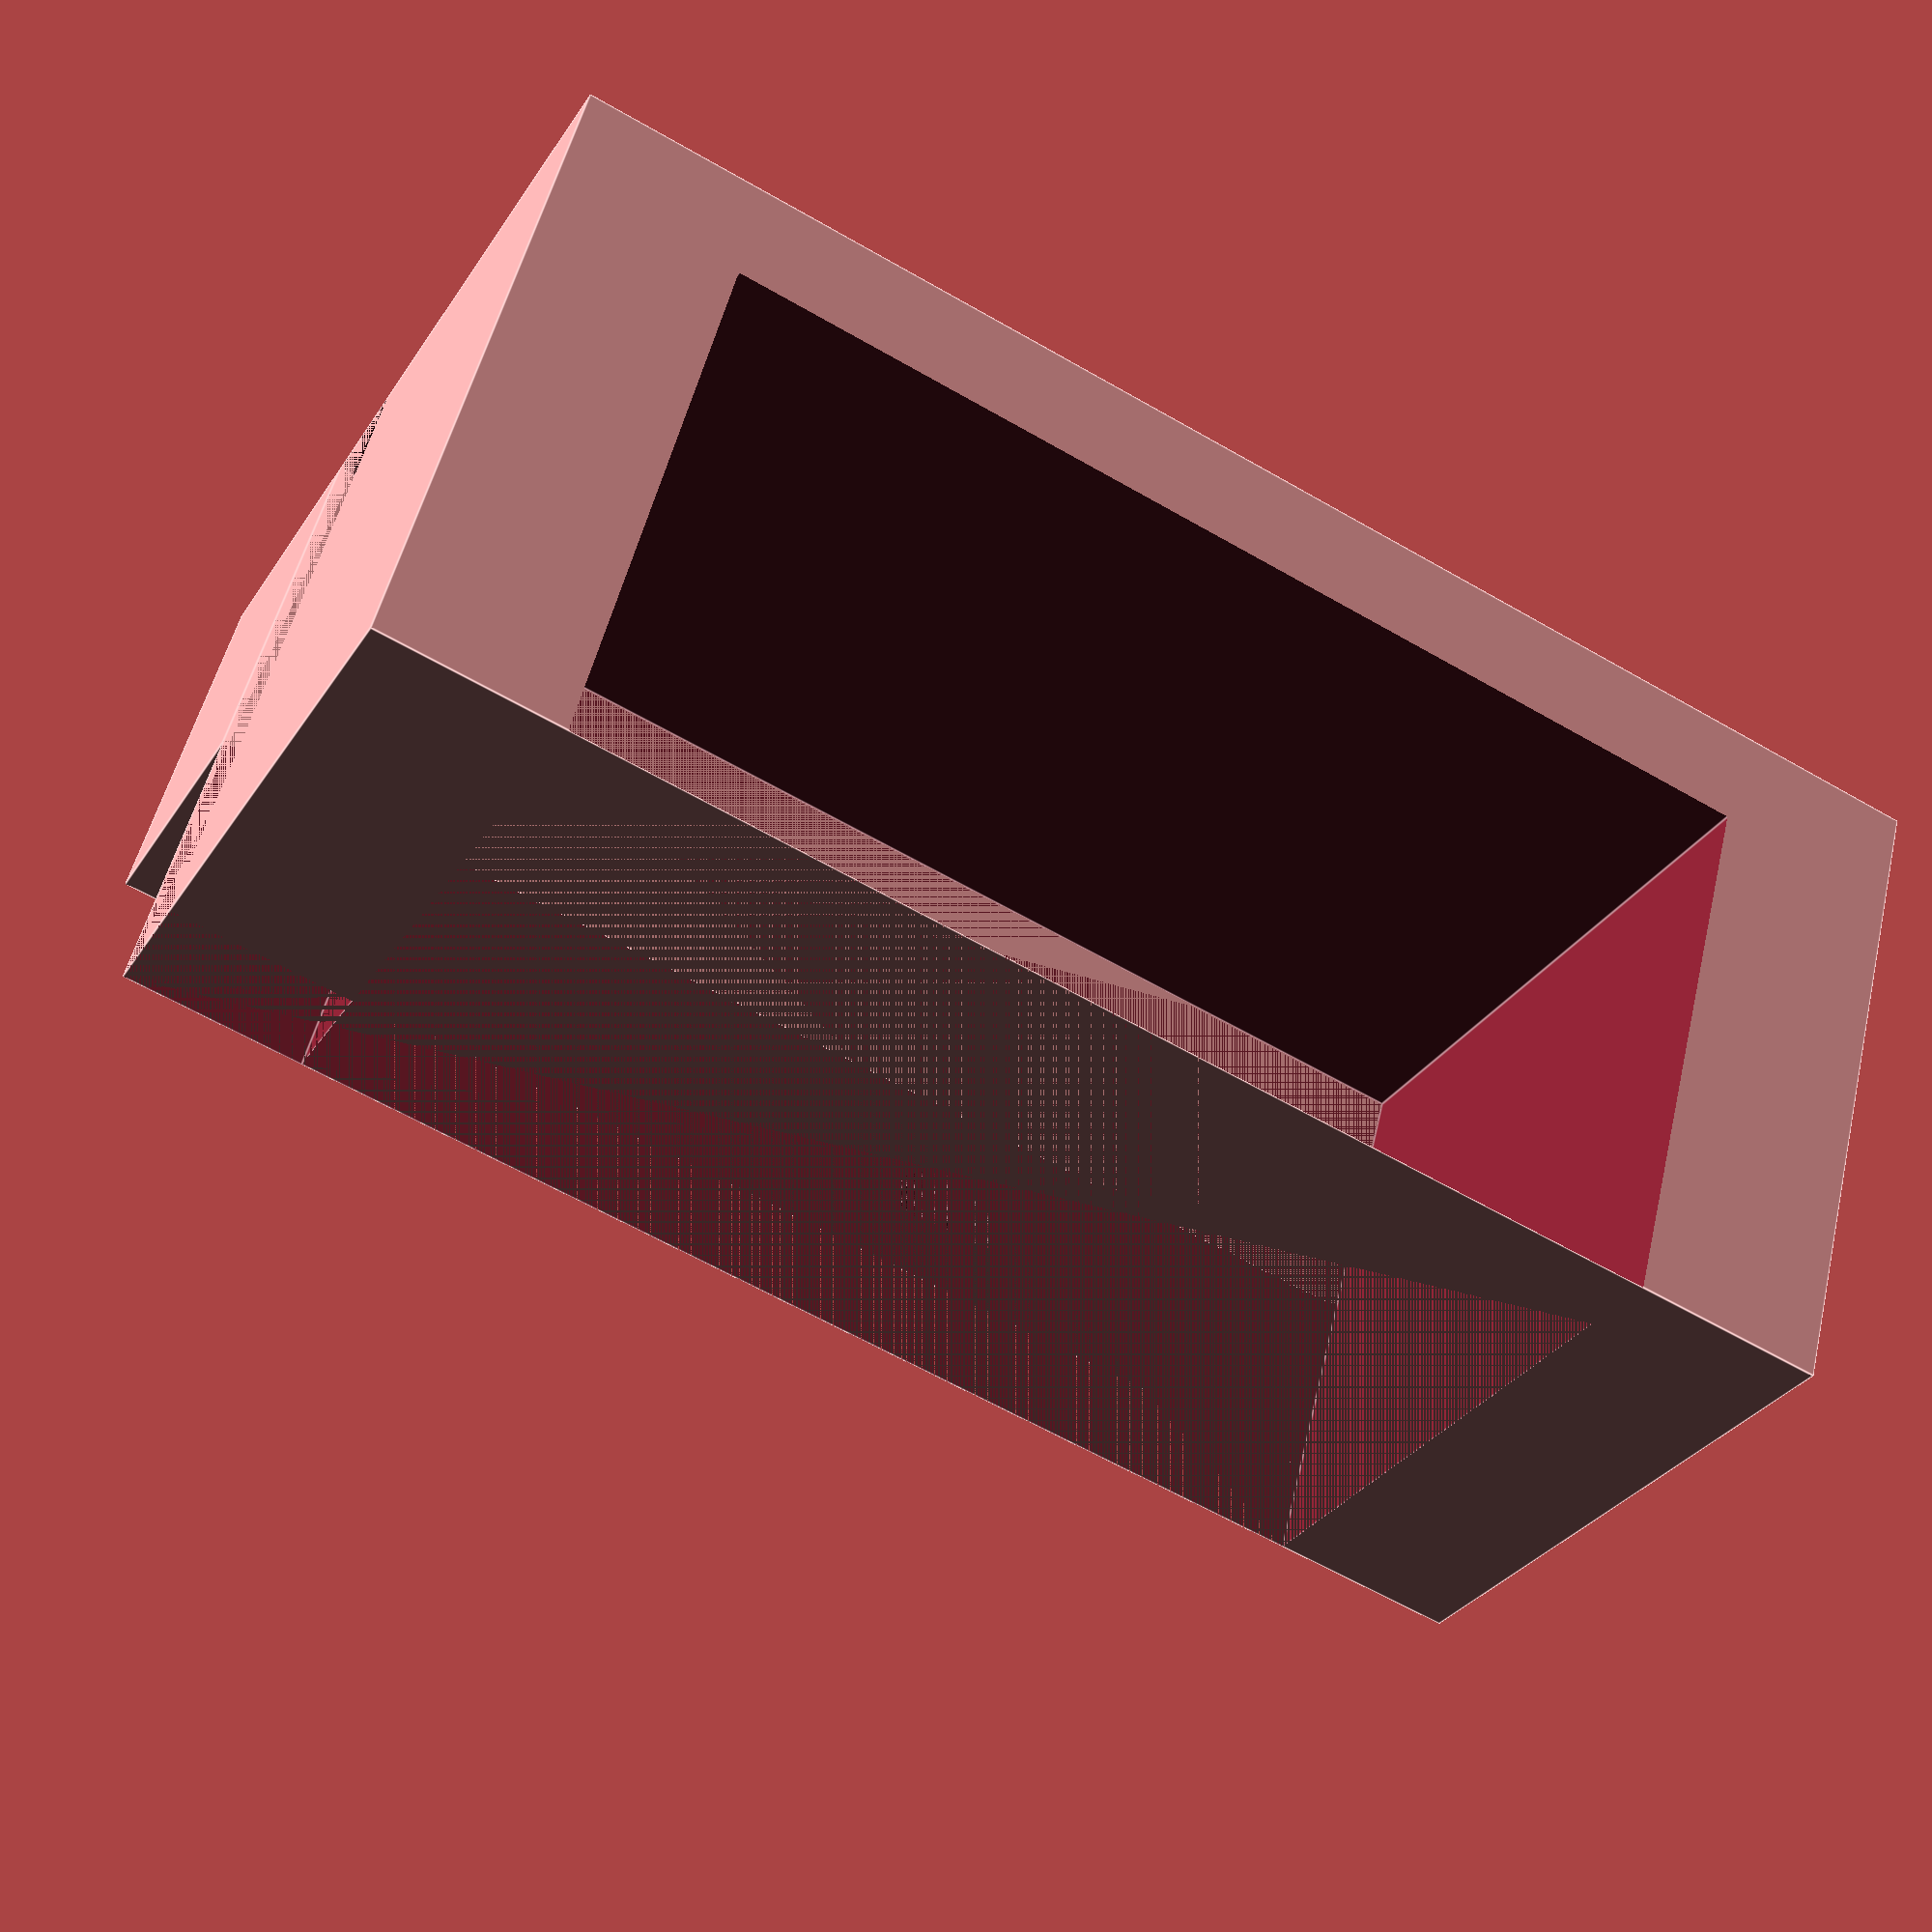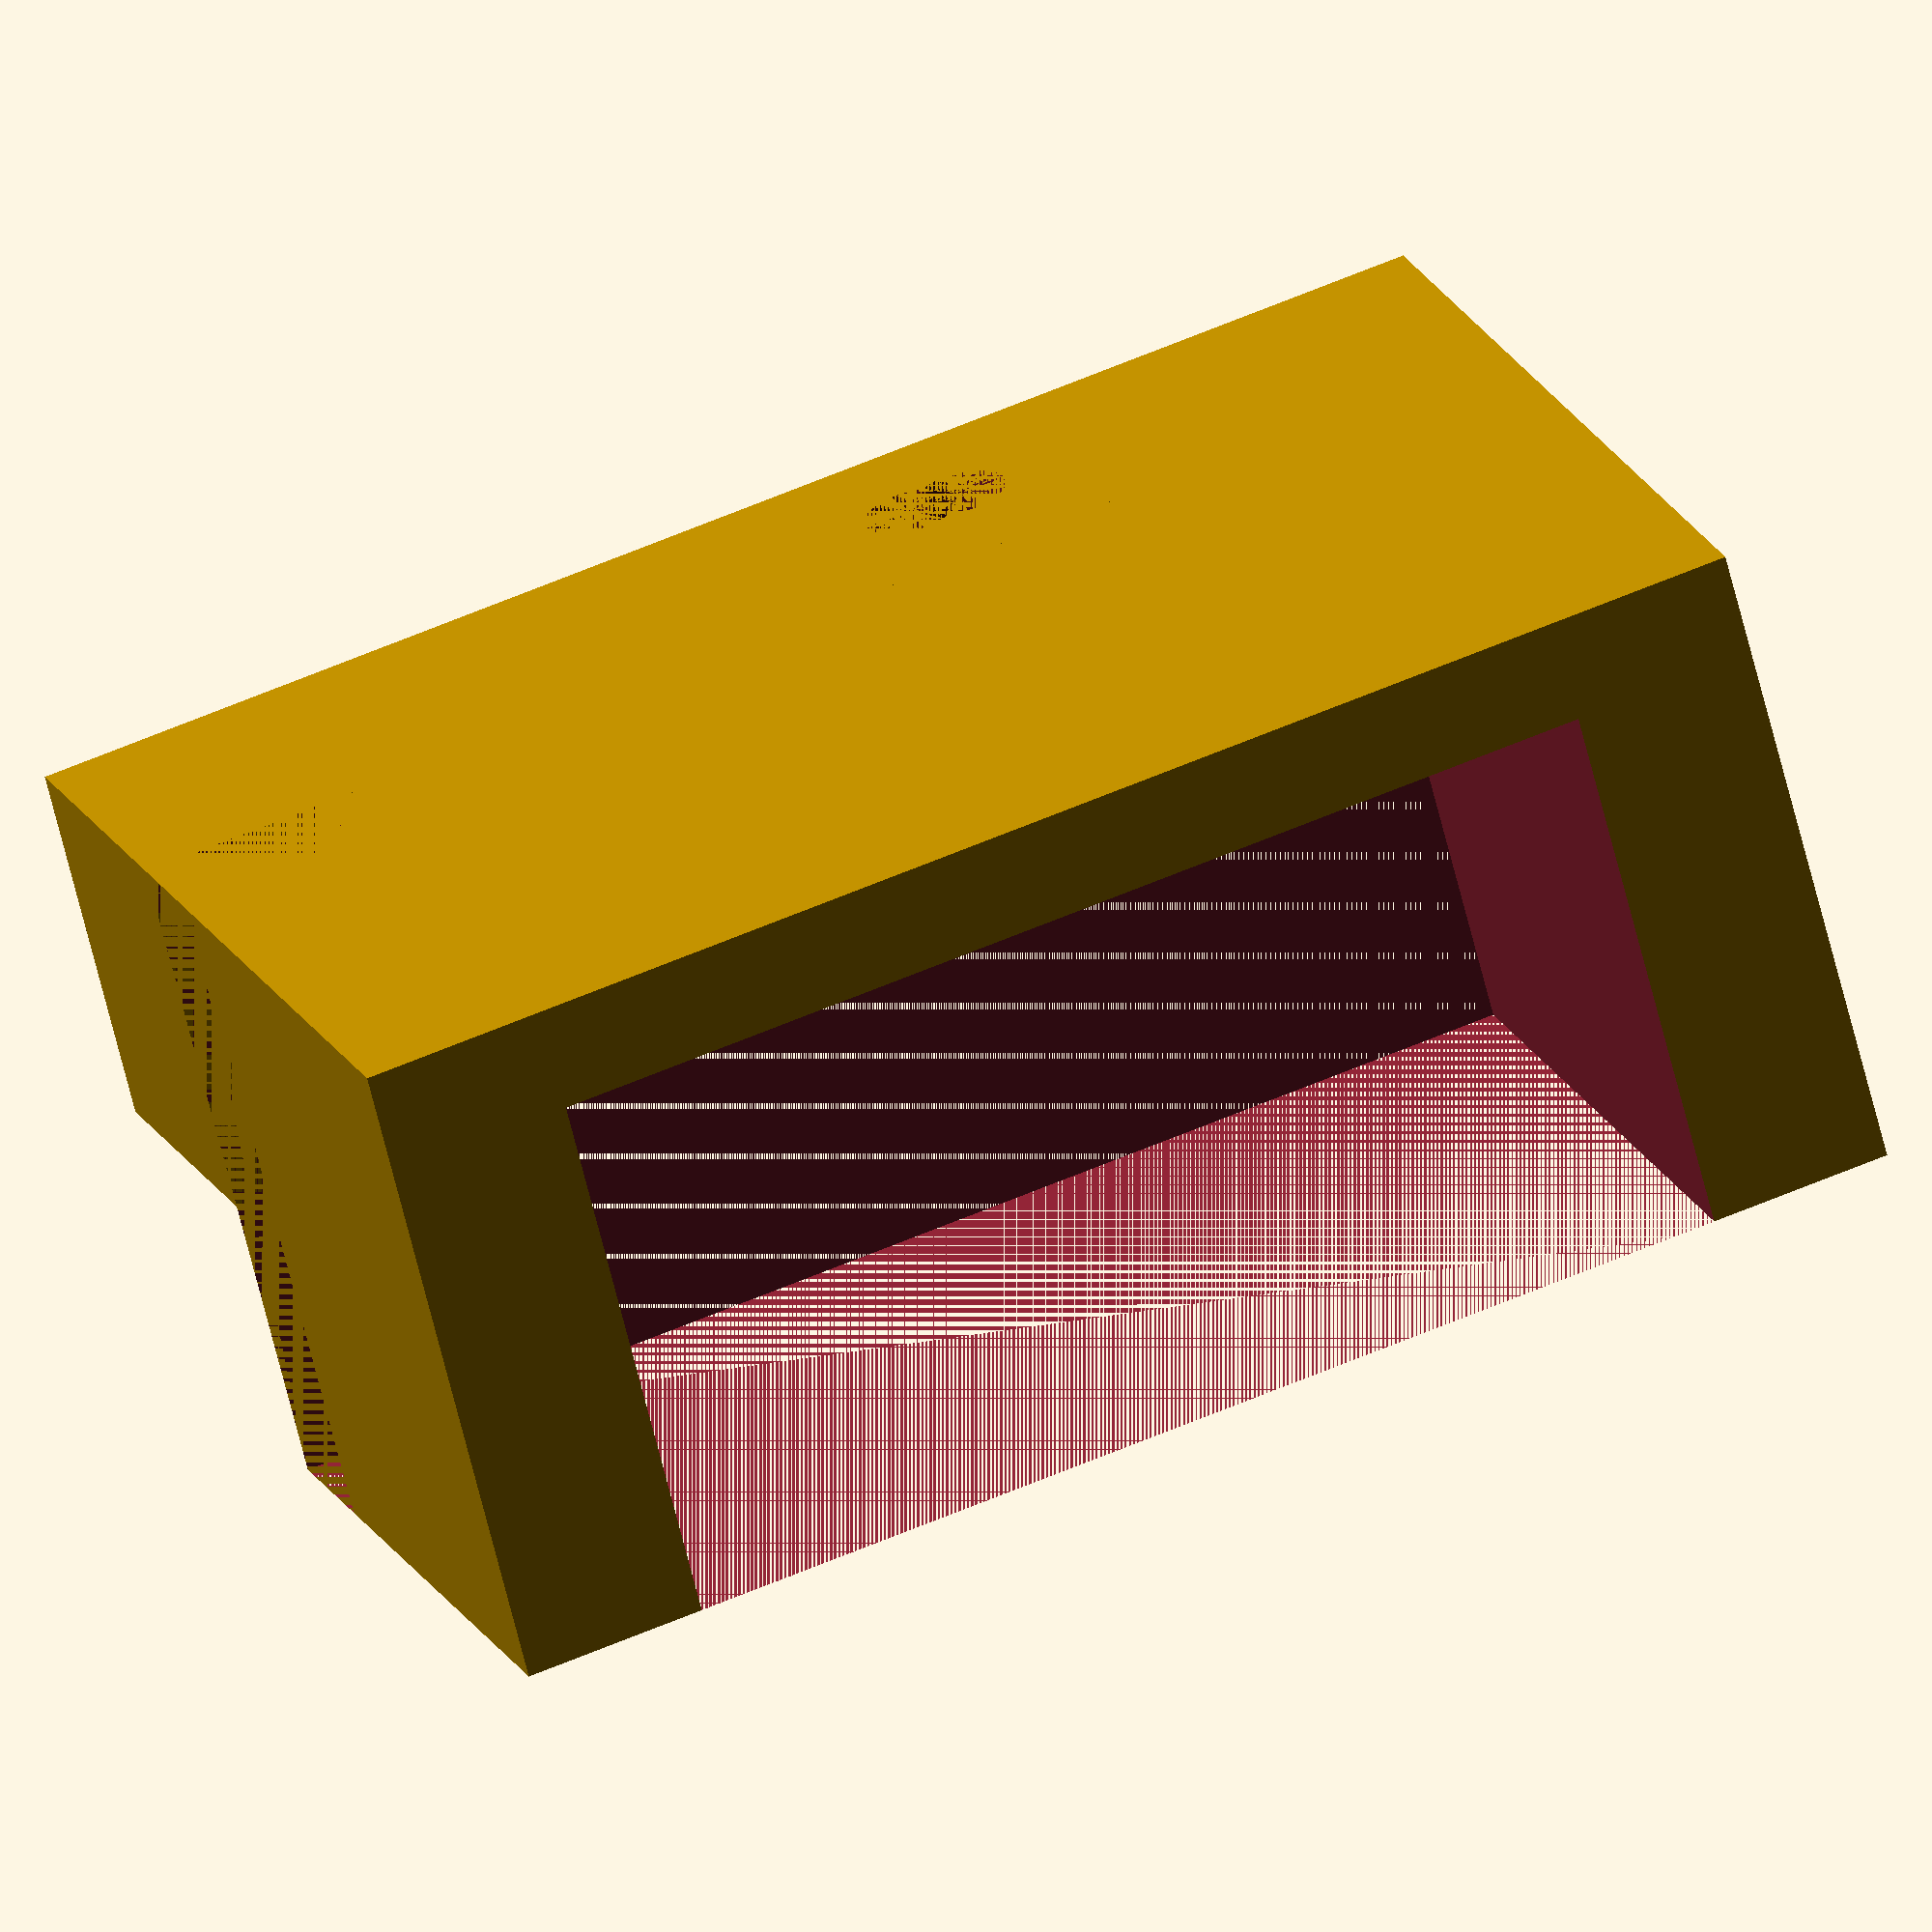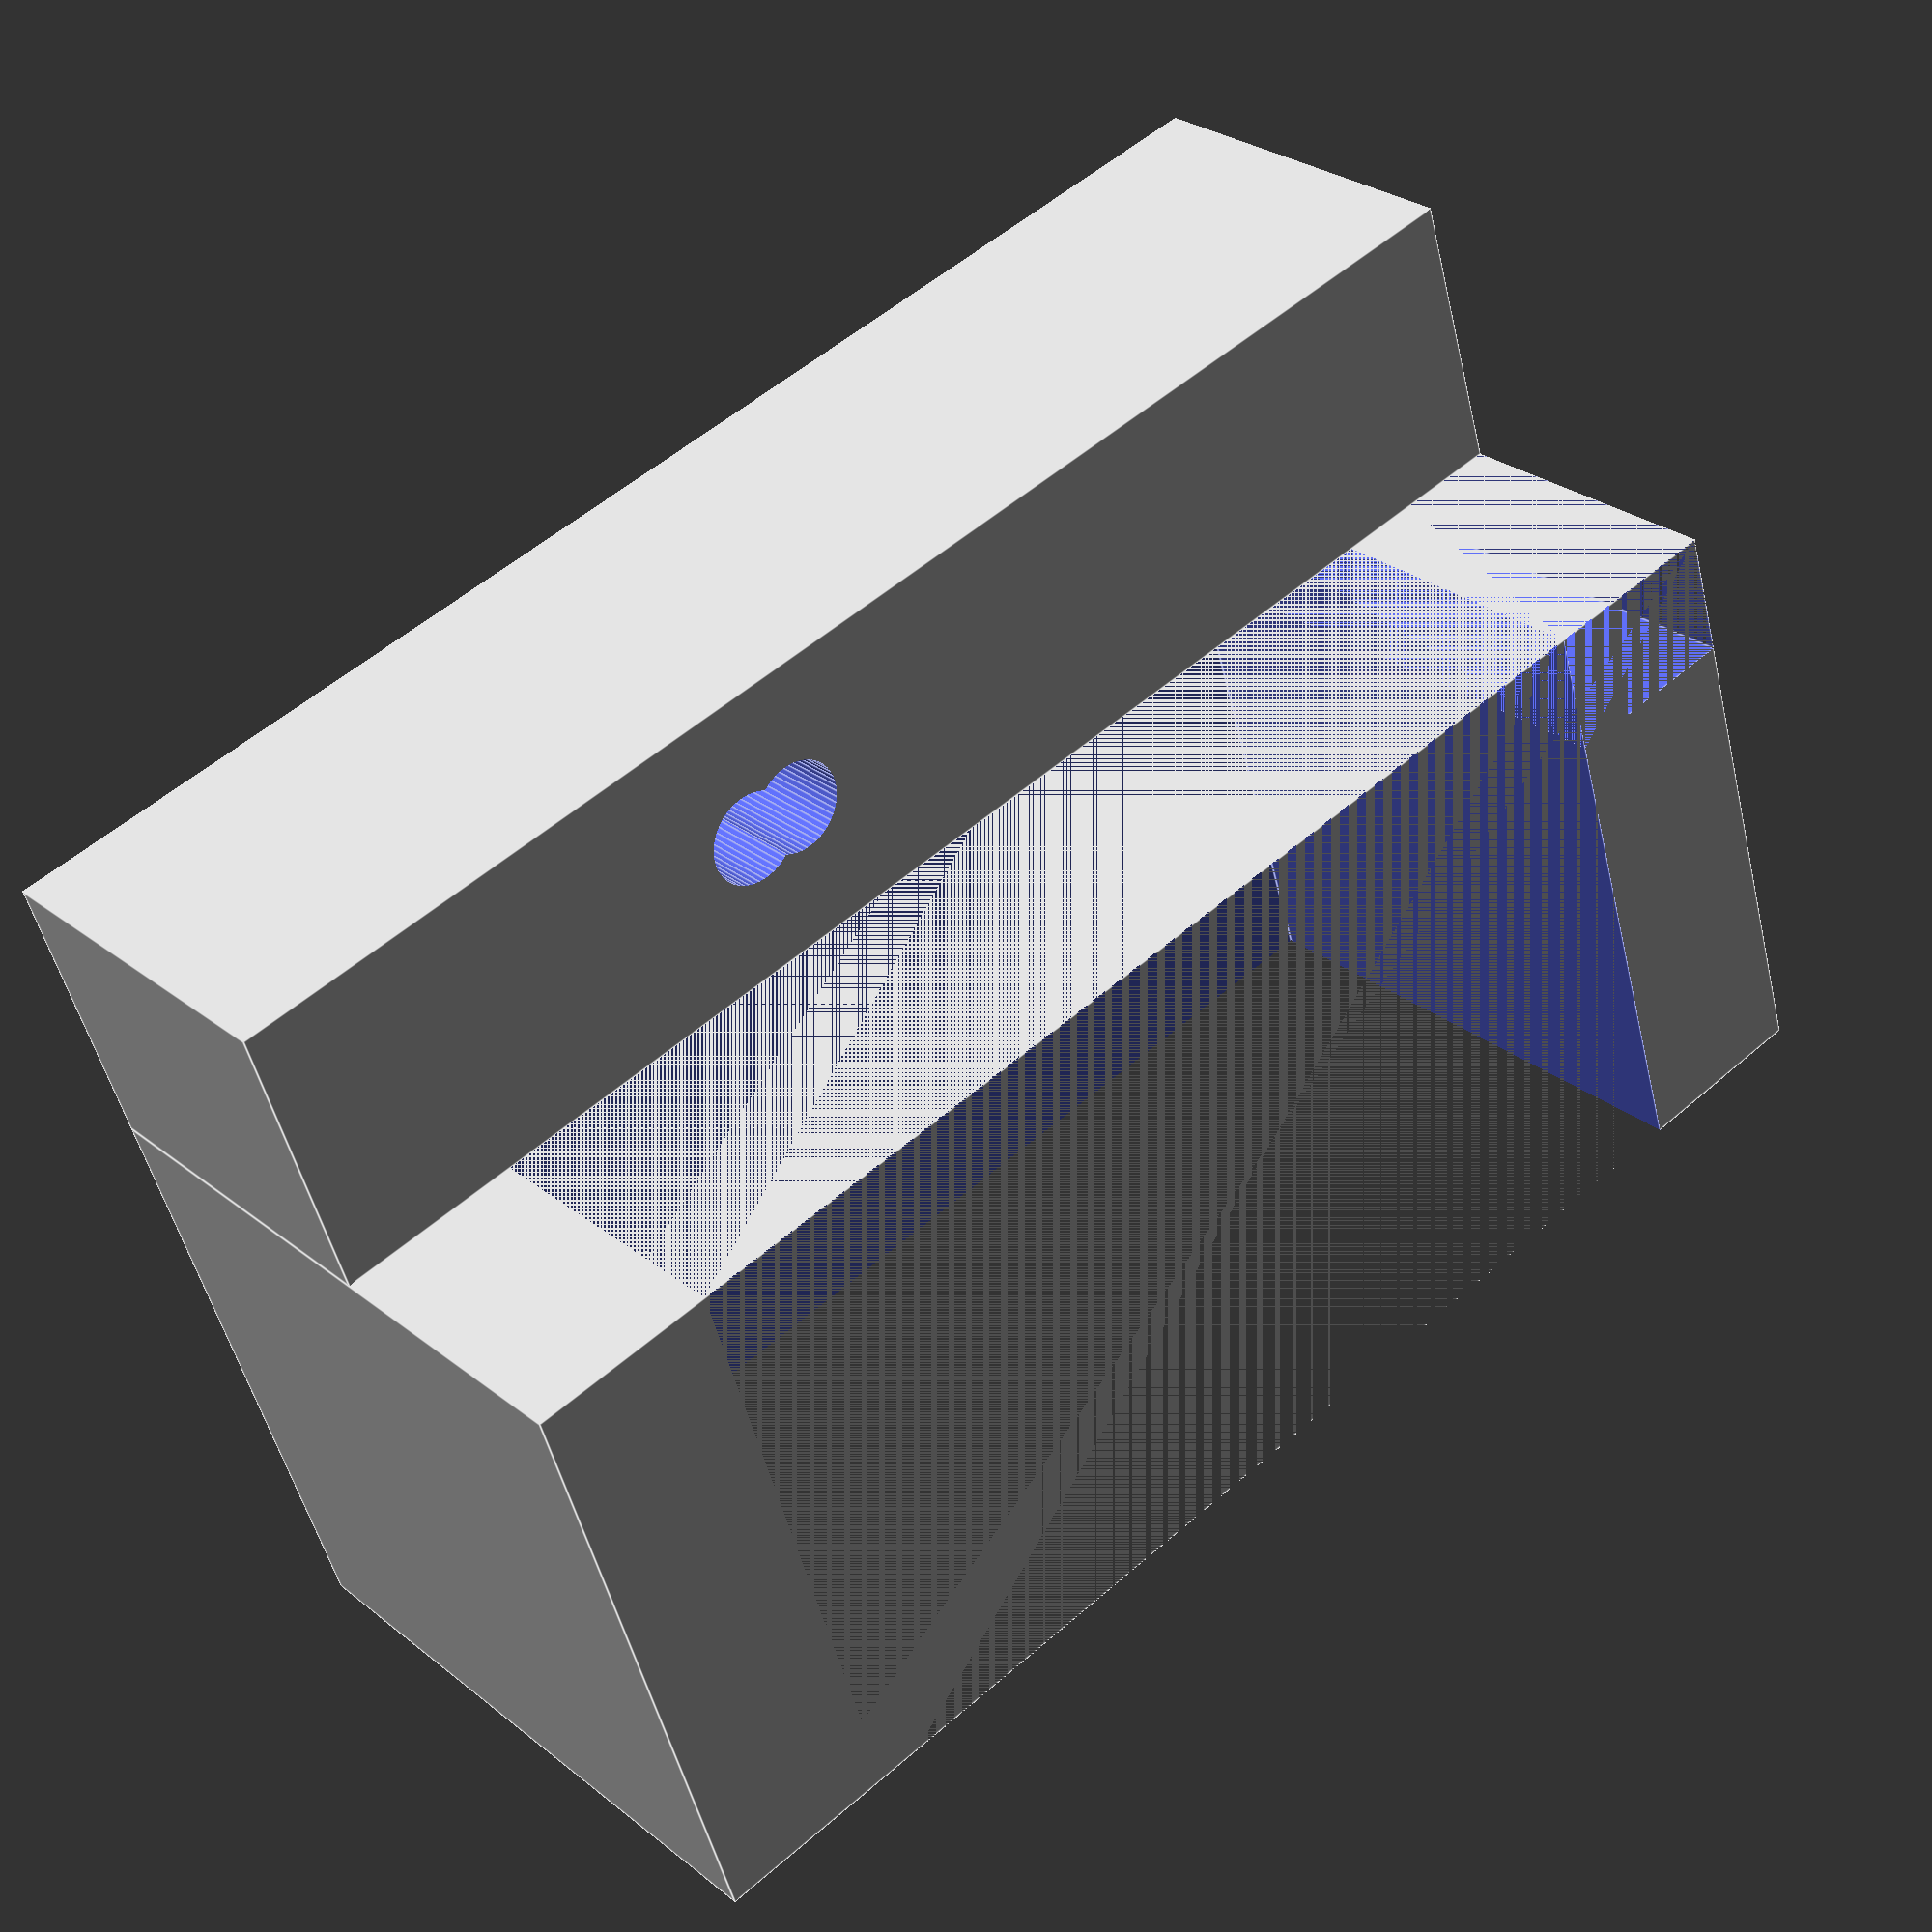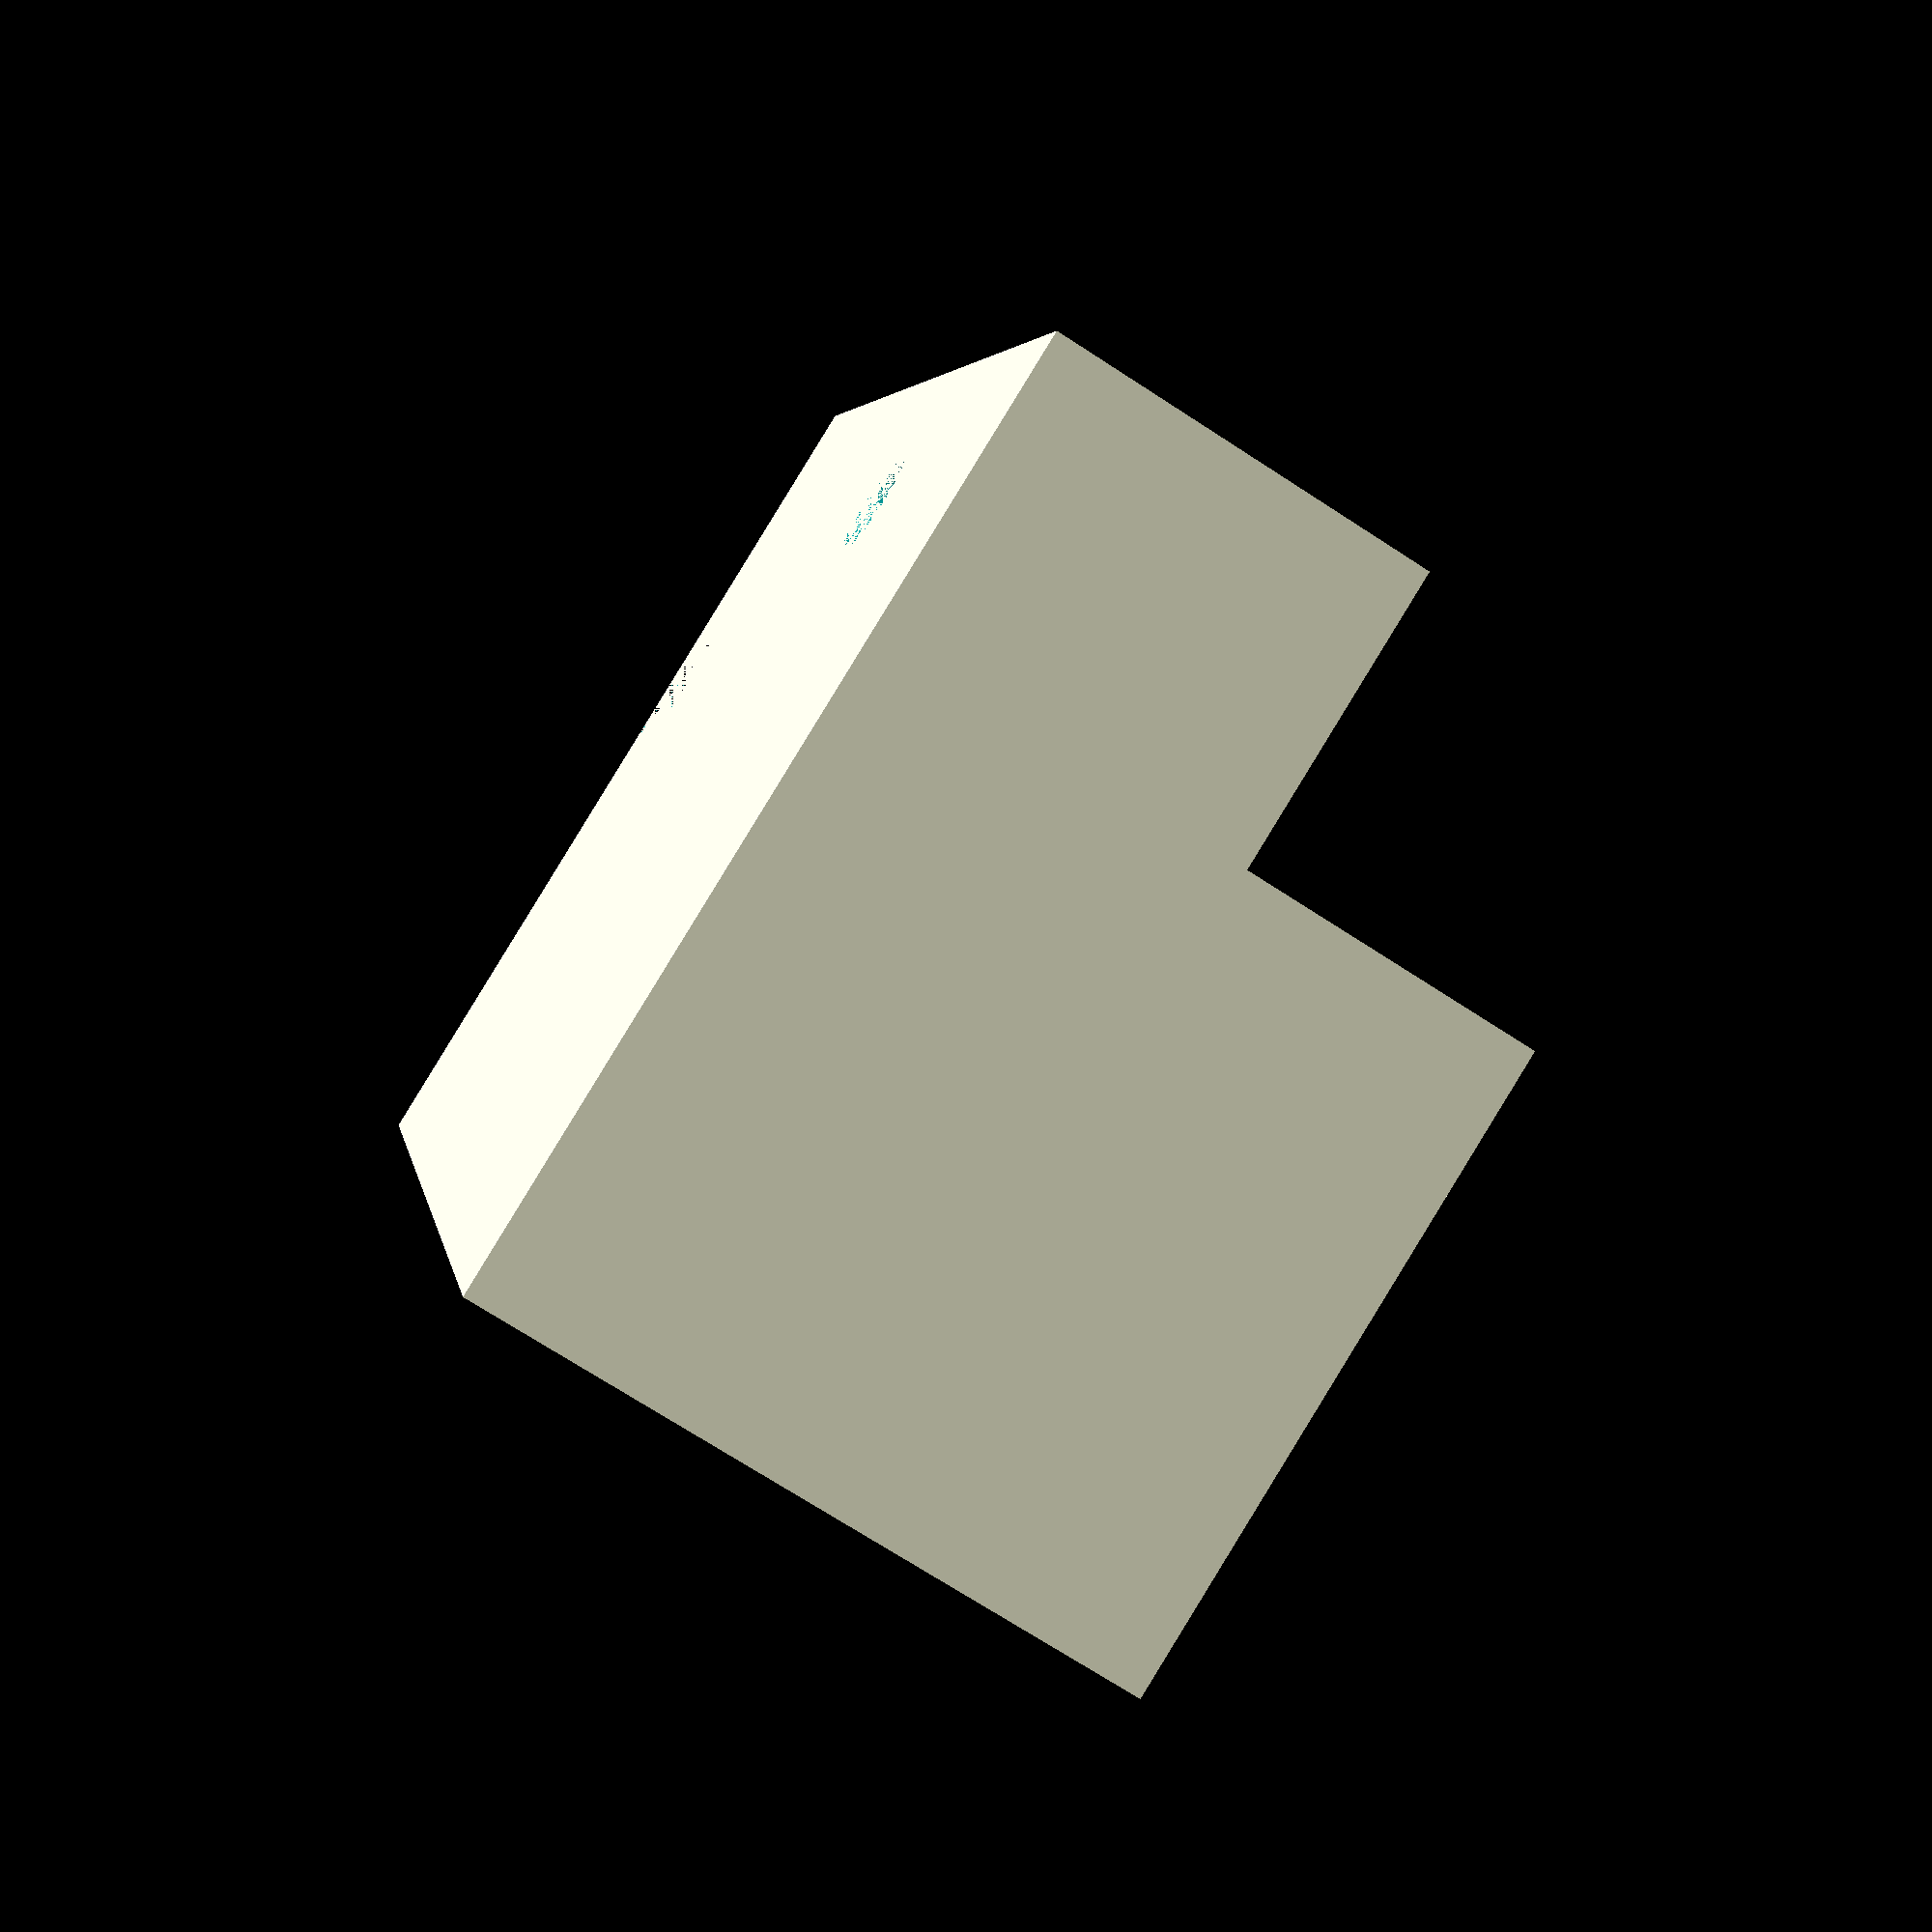
<openscad>
$fn=50;
difference() {
	cube([25, 24, 55]);
	union() {
		translate([4,0,7]) cube([21,25,41]);
		translate([0,0,48]) cube([25,5,7]);
	}
}

difference() {
	translate([0,-11,0]) cube([14, 11, 55]);
	// Impression directe
	translate([0,-5.5,22]) rotate([0,90,0])cylinder(100, d=3.5);
	// Impression retournée
	translate([0,-5.5,20]) rotate([0,90,0])cylinder(100, d=3.5);
}
</openscad>
<views>
elev=60.9 azim=116.6 roll=59.4 proj=p view=edges
elev=122.6 azim=234.9 roll=114.5 proj=o view=solid
elev=306.1 azim=199.9 roll=227.1 proj=p view=edges
elev=176.3 azim=328.1 roll=8.7 proj=p view=wireframe
</views>
